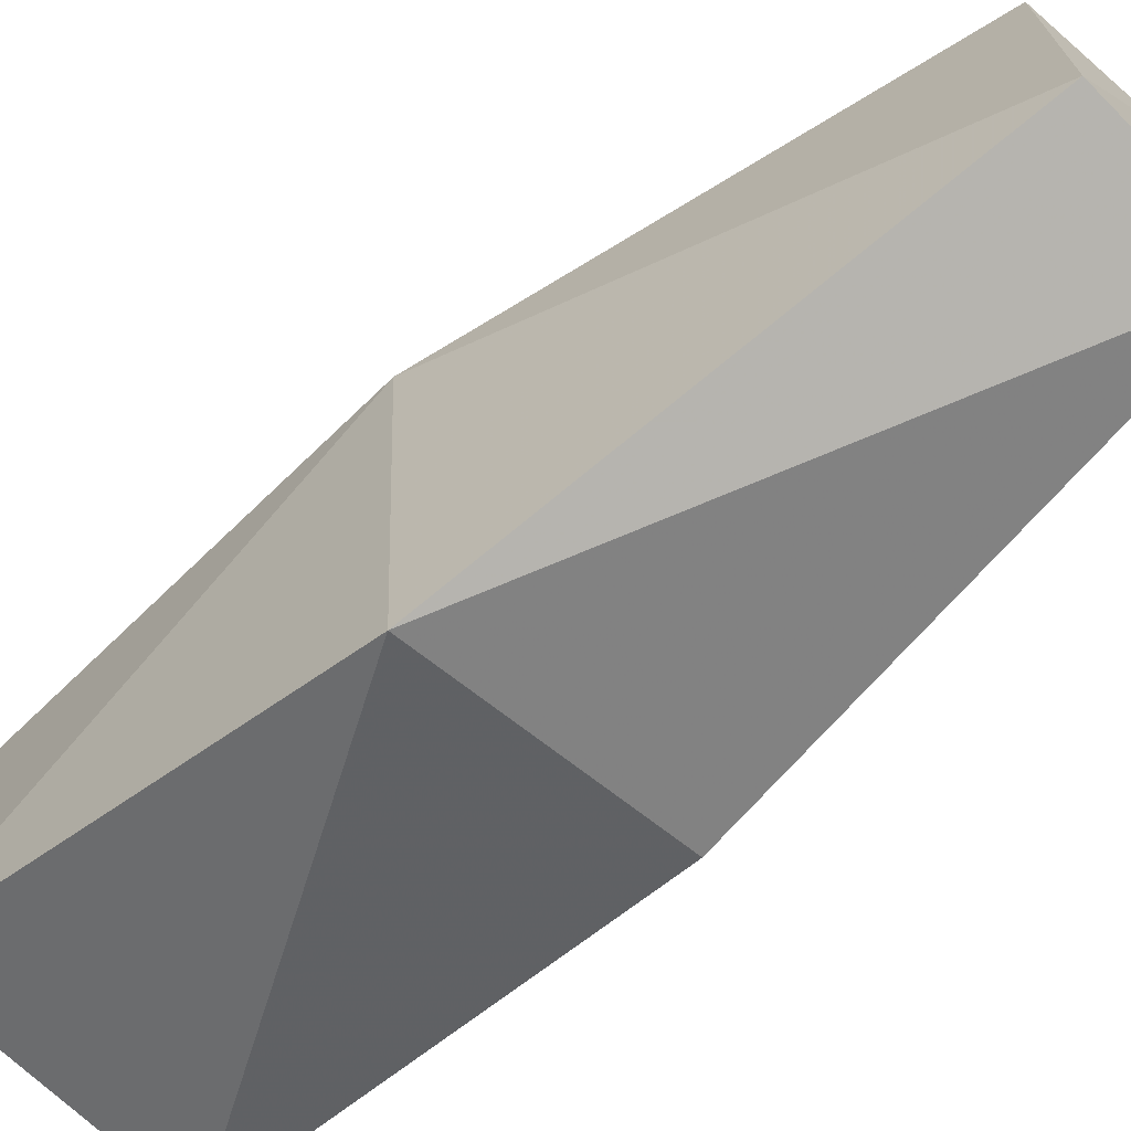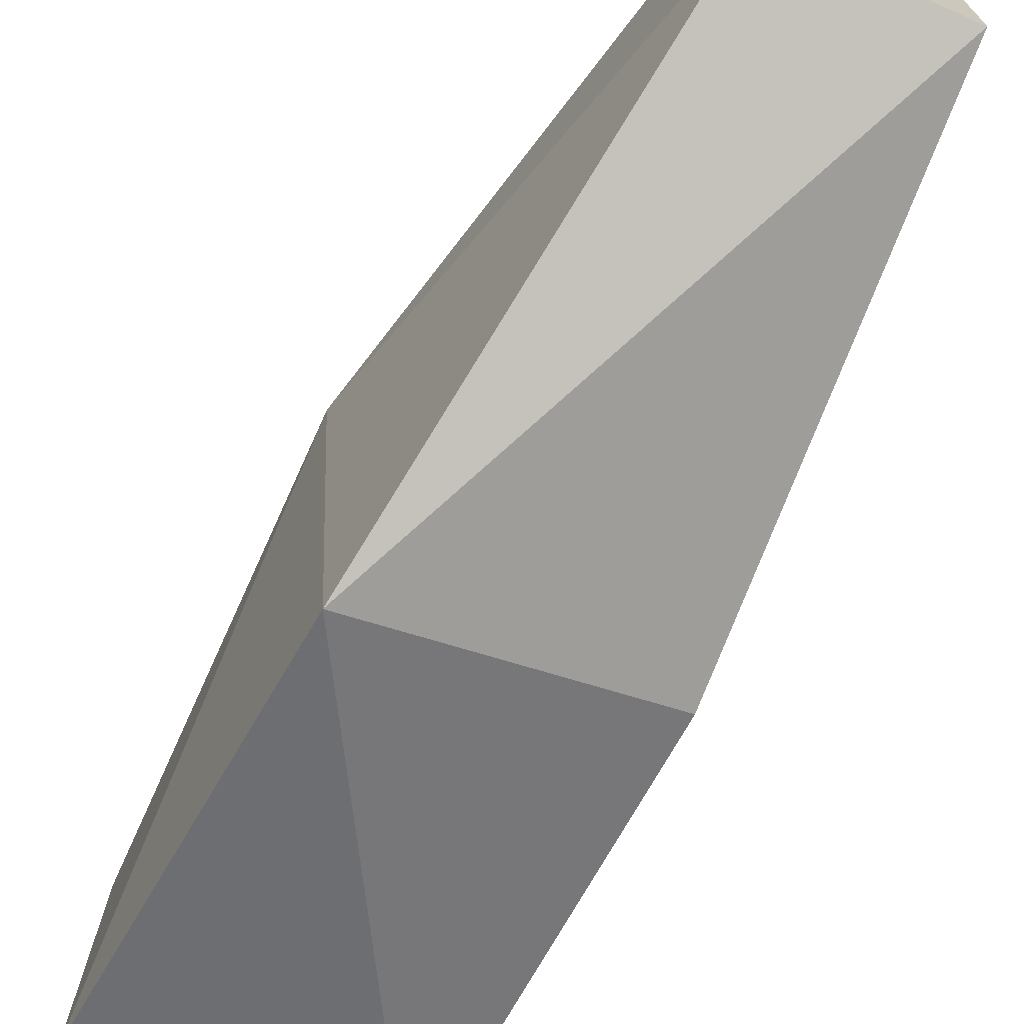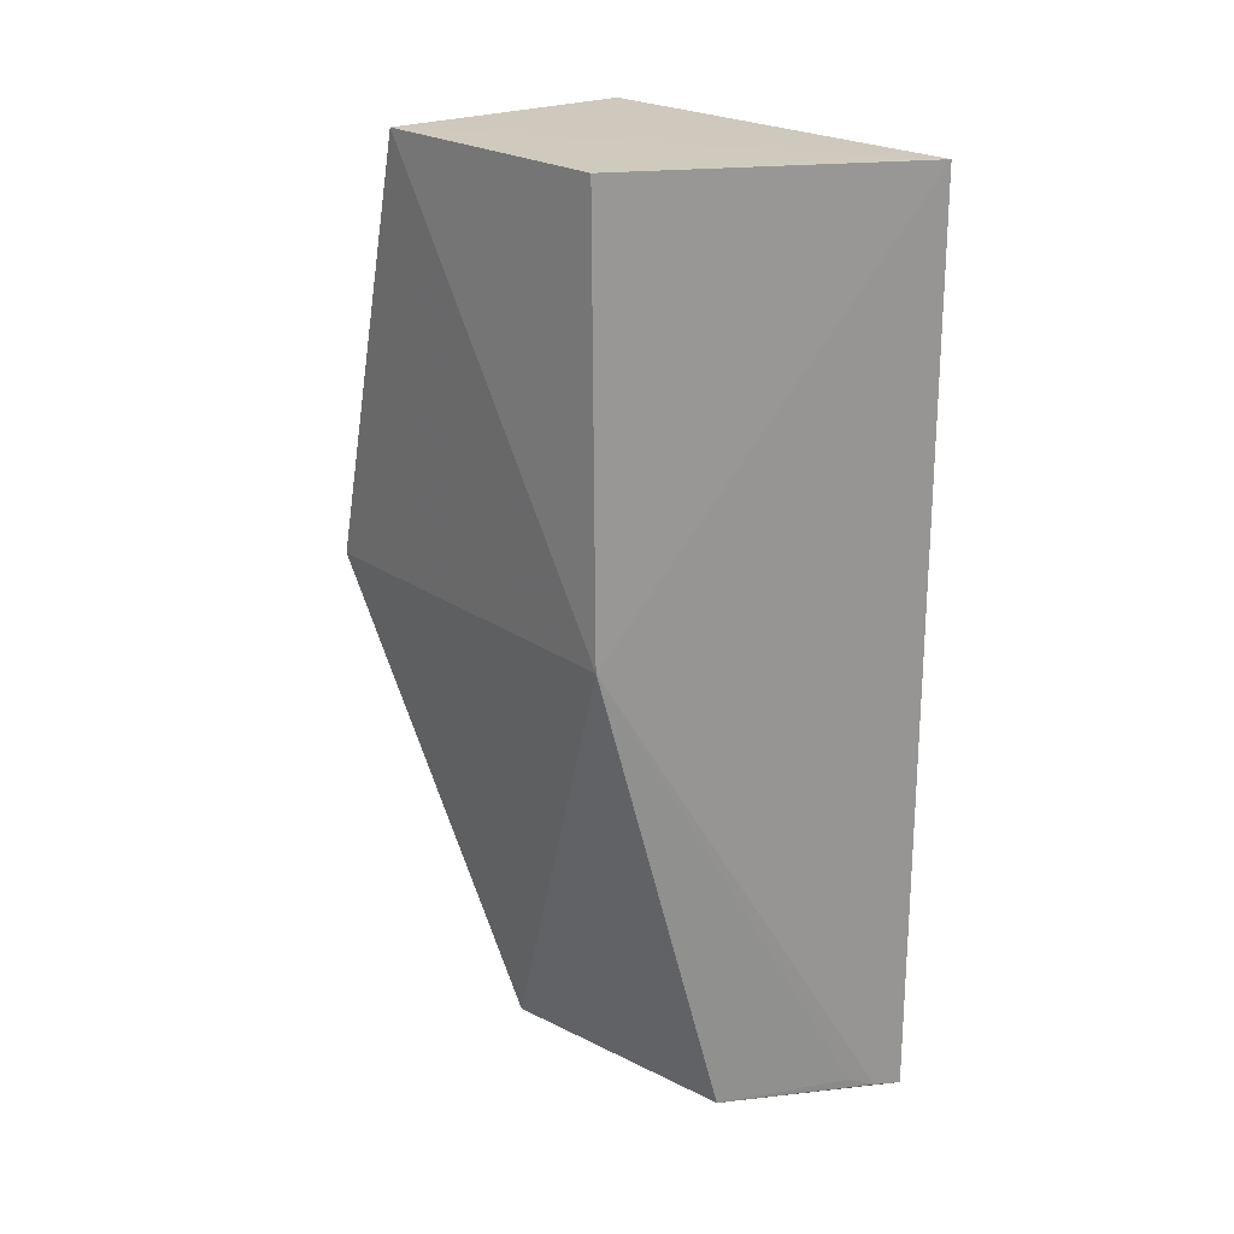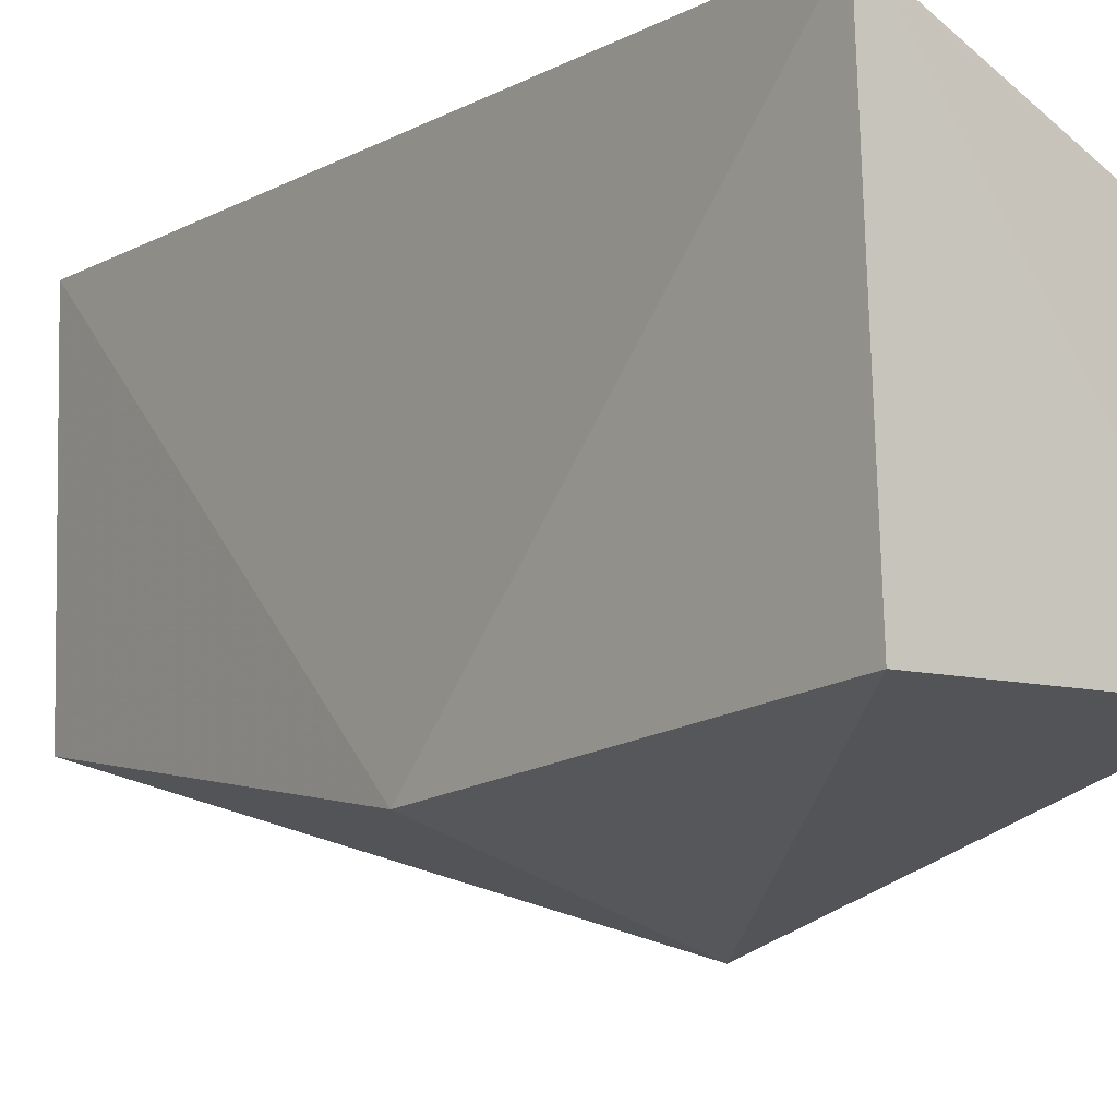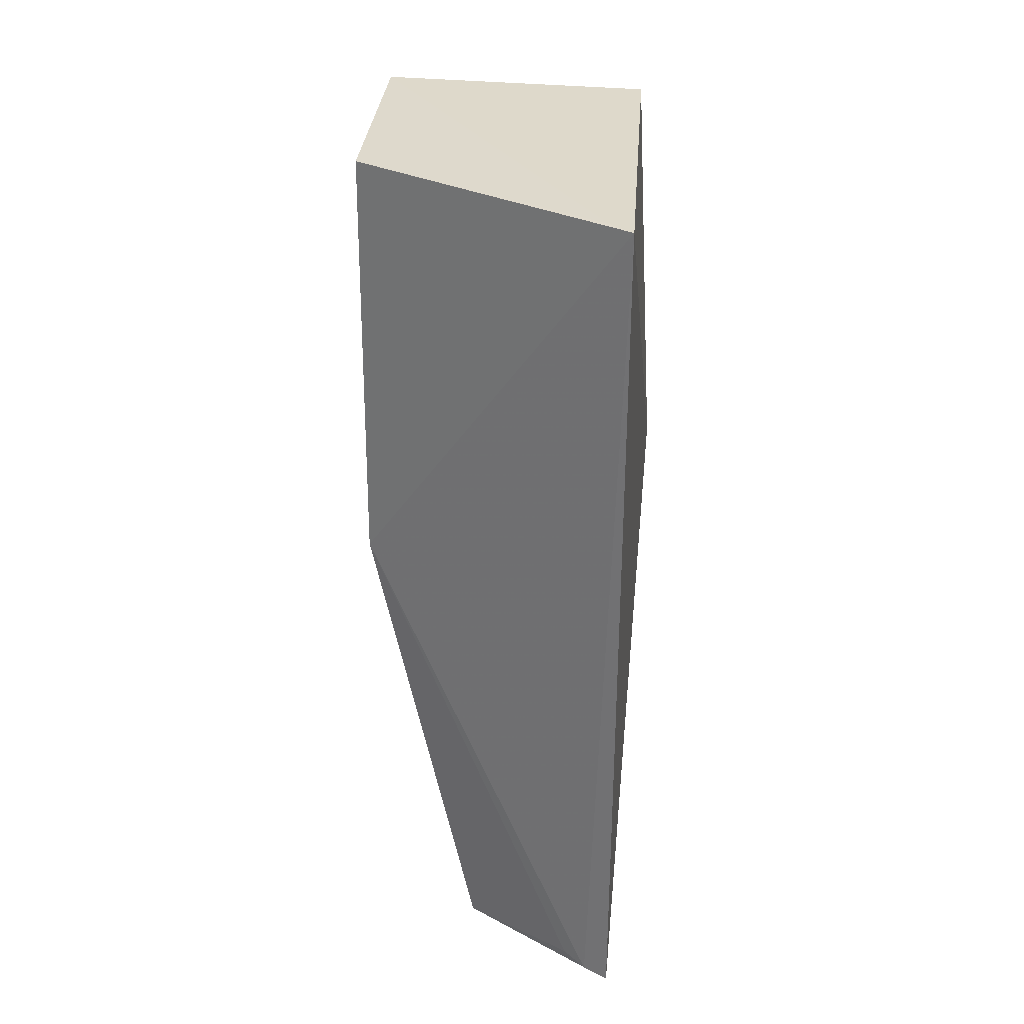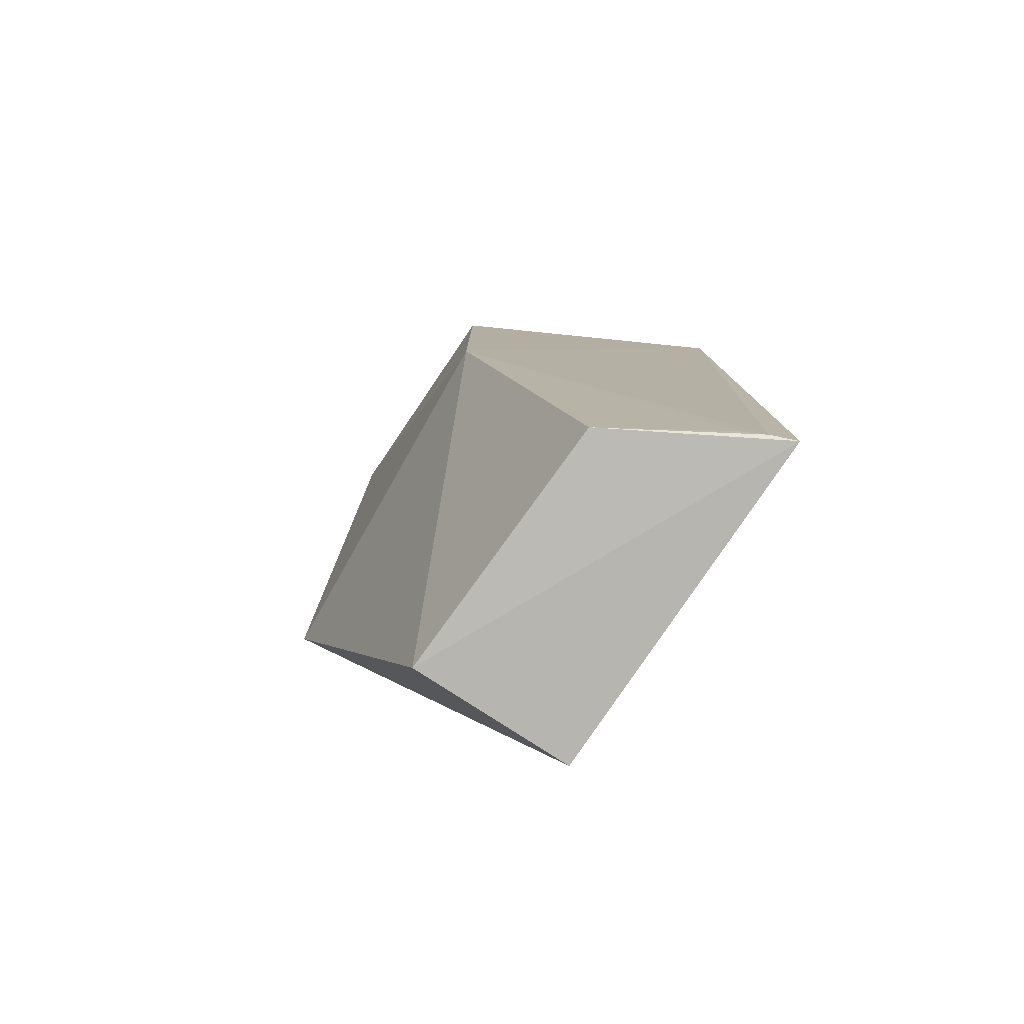
<metadata>
{"format":"obj","ext":"obj","renderer":"f3d","projection":"perspective","resolution":1024,"background":"white","views":[{"elev":-67.3,"azim":133.9,"up":"+Y"},{"elev":-70.5,"azim":155.4,"up":"+Y"},{"elev":22.3,"azim":136.7,"up":"+Z"},{"elev":-9.6,"azim":-36.3,"up":"+Y"},{"elev":30.6,"azim":-174.0,"up":"+Z"},{"elev":-79.6,"azim":147.2,"up":"+Z"}]}
</metadata>
<code>
v -0.01013 -0.03719 0.04878
v -0.009828 -0.05044 0.04903
v -0.01522 -0.04866 0.0004742
v -0.02467 -0.02959 0.0006877
v -0.02477 -0.02969 0.04849
v -0.01602 -0.03443 0.00105
v -0.01002 -0.03687 0.02595
v -0.02353 -0.03061 0.04853
v -0.02523 -0.05266 0.02593
v -0.01118 -0.05729 0.02596
v -0.02329 -0.03014 0.0009083
v -0.02414 -0.05044 0.04878
v -0.02417 -0.04866 0.000334
v -0.02204 -0.03083 0.001452
f 6 3 4
f 7 1 2
f 7 3 6
f 7 5 1
f 8 2 1
f 8 1 5
f 9 5 4
f 10 7 2
f 10 3 7
f 11 6 4
f 11 4 5
f 11 5 7
f 12 8 5
f 12 2 8
f 12 5 9
f 12 10 2
f 12 9 10
f 13 9 4
f 13 4 3
f 13 10 9
f 13 3 10
f 14 11 7
f 14 7 6
f 14 6 11

</code>
